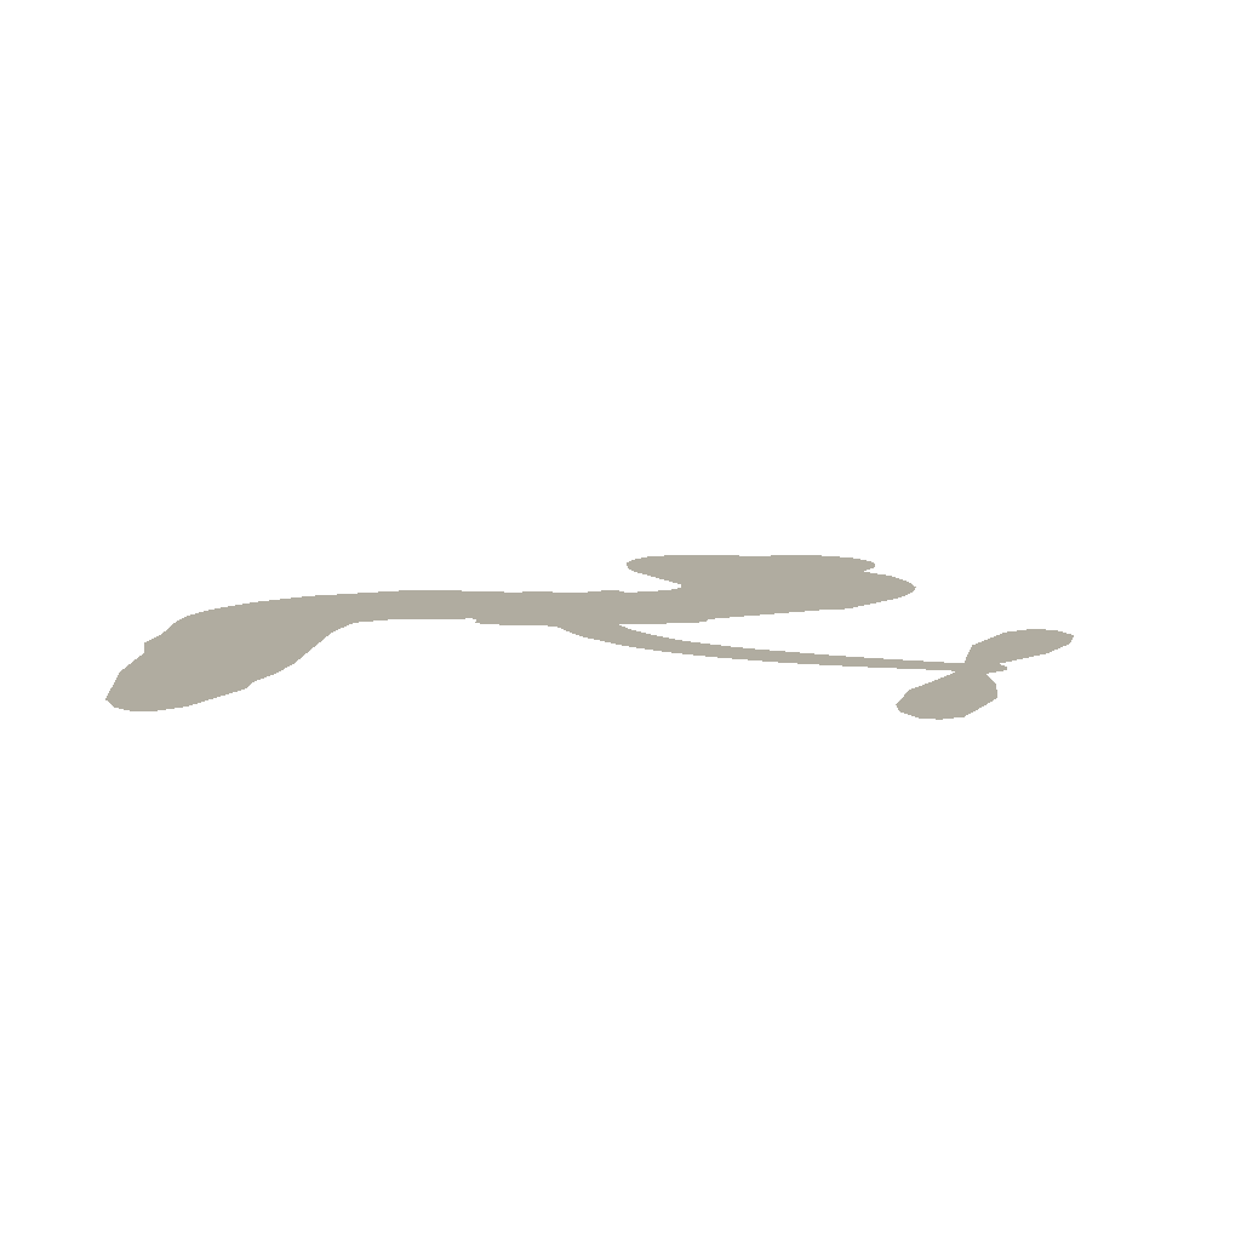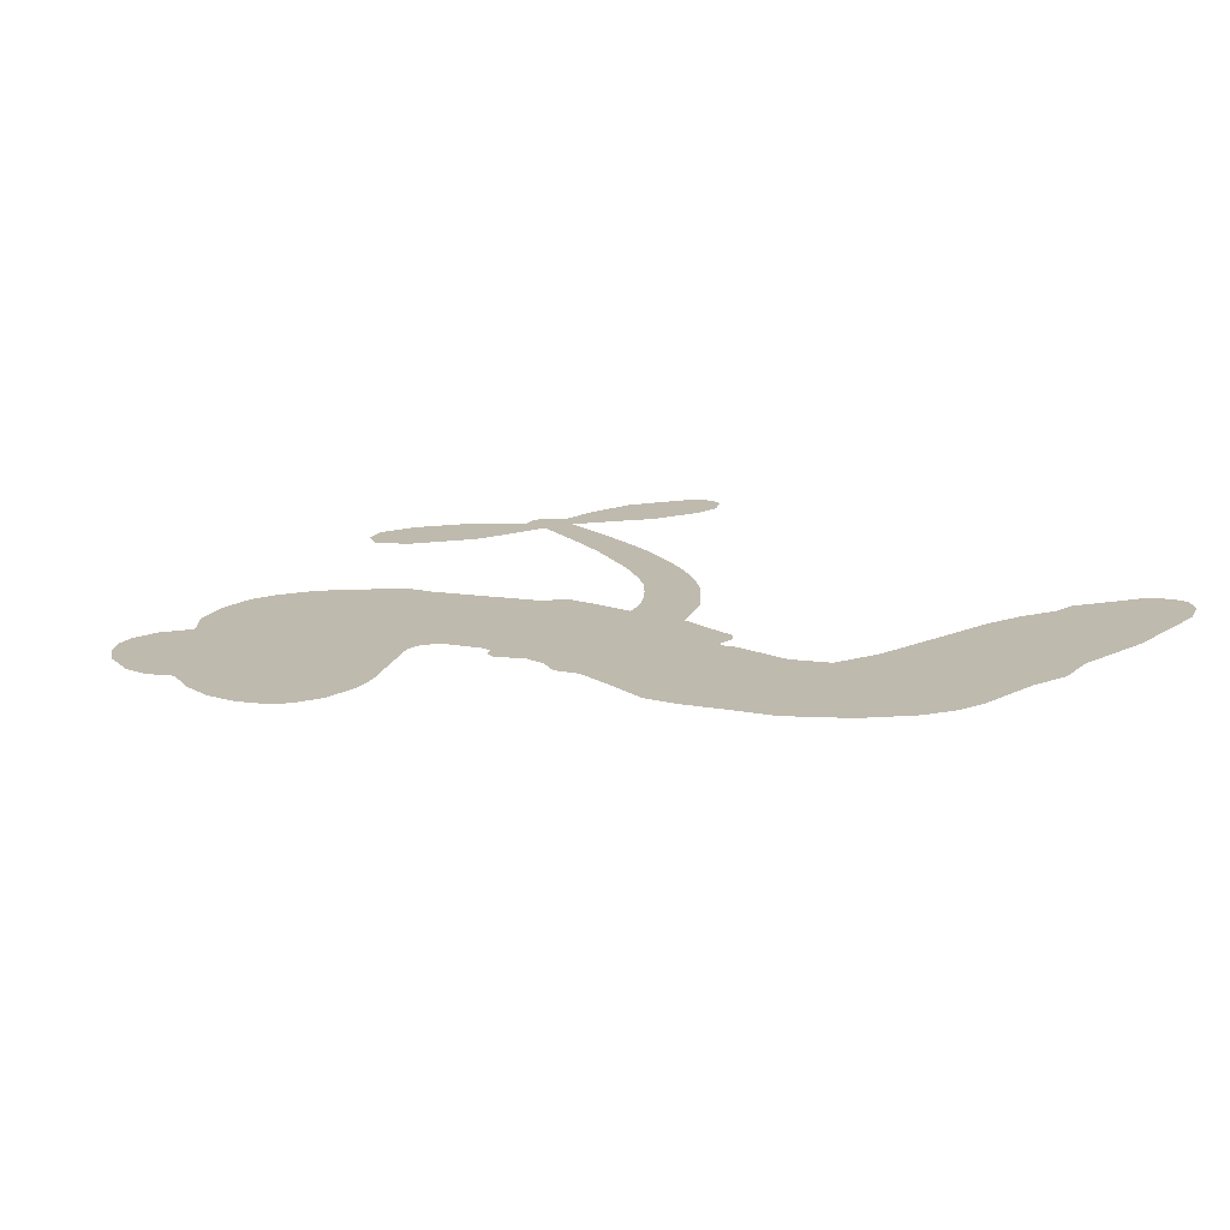
<metadata>
{"format":"obj","ext":"obj","renderer":"f3d","projection":"perspective","resolution":1024,"background":"white","views":[{"elev":10.0,"azim":93.9,"up":"+Z"},{"elev":15.5,"azim":-44.0,"up":"+Z"}]}
</metadata>
<code>
v -468.9 31.19 0
v -468.6 36.39 0
v -467 41.31 0
v -469.3 44.82 0
v -469.8 48.53 0
v -468.5 53.83 0
v -466.4 57.33 0
v -463.8 59.59 0
v -461 60.62 0
v -456.7 60.45 0
v -452 58.32 0
v -448.2 62.41 0
v -442.2 65.14 0
v -437 66.05 0
v -432.7 65.42 0
v -426.9 63.25 0
v -416.3 55.09 0
v -414.9 50.91 0
v -406.3 35.13 0
v -404.4 34.69 0
v -403.2 33.34 0
v -401.2 22.52 0
v -382.1 46.09 0
v -375.5 68.37 0
v -375.9 69.32 0
v -388.3 71.24 0
v -398.6 76.46 0
v -401.7 80.86 0
v -400.4 83.91 0
v -396.7 85.79 0
v -390.3 84.47 0
v -382.8 80.56 0
v -375.3 73.72 0
v -373.2 74.64 0
v -371.1 74.38 0
v -368.6 71.54 0
v -362.4 72.28 0
v -353.4 71.68 0
v -342.3 66.94 0
v -340.7 64.14 0
v -341.3 61.68 0
v -344.8 59.53 0
v -348.9 59.33 0
v -357.7 61.32 0
v -370.1 68.07 0
v -399.1 13.73 0
v -399.8 3.48 0
v -401.2 2.133 0
v -404.2 1.973 0
v -404.5 0.6835 0
v -403.8 -0.4876 0
v -403 -9.849 0
v -399.9 -15.03 0
v -392.1 -16.73 0
v -369.5 -17.48 0
v -362.8 -18.44 0
v -356.9 -20.24 0
v -353 -20.13 0
v -341.9 -24.92 0
v -339.2 -27.97 0
v -338.7 -30.67 0
v -341 -33.47 0
v -345.3 -35.71 0
v -362.4 -38.55 0
v -375.8 -38.85 0
v -382.5 -40.67 0
v -388.6 -39.99 0
v -399.7 -40.48 0
v -404.1 -39.9 0
v -409.2 -38.02 0
v -416.2 -32.96 0
v -422.4 -25.75 0
v -427.9 -13.54 0
v -429.4 -8.514 0
v -427.9 5.057 0
v -429.4 8.52 0
v -428 11.84 0
v -428.3 14.92 0
v -430.9 18.95 0
v -430.6 20.5 0
v -429.1 21.44 0
v -429.1 22.81 0
v -431.6 28.24 0
v -434.1 29.98 0
v -436.9 29.79 0
v -449.2 21.91 0
v -453.3 20.35 0
v -458.9 19.83 0
v -463.1 21 0
v -465.6 22.86 0
v -467.8 26.69 0
v -376.9 38.03 0
v -374.1 69.42 0
v -426.7 22.13 0
v -406.4 1.828 0
v -403.4 -5.159 0
v -428.8 19.31 0
v -406 31.94 0
v -399.6 8.578 0
v -372.6 53.18 0
v -375.1 71.44 0
v -371.3 60.73 0
v -370.8 64.44 0
v -429.6 16.93 0
v -405.4 4.545 0
v -382.2 70.19 0
v -372.2 71.68 0
v -378.9 71.84 0
v -342.6 -29.91 0
v -344.6 63.77 0
v -426.8 26.76 0
v -405.9 -1.401 0
v -426.8 17.28 0
v -461.1 26.37 0
v -460.6 55.18 0
v -435.9 34.87 0
v -402 27.94 0
v -402.4 4.856 0
v -378.4 56.85 0
v -376.9 62.53 0
v -410.5 5.06 0
v -411.8 33.1 0
v -423.7 13.67 0
v -429.8 33.51 0
v -404.1 9.162 0
v -373 66.57 0
v -411.6 -0.6791 0
v -373.8 63.36 0
v -374.6 59.93 0
v -424.2 8.466 0
v -354.8 -27.2 0
v -363.9 64.82 0
v -397.3 80.71 0
v -379.1 77.07 0
v -347.8 69.37 0
v -463 47.59 0
v -371.9 56.97 0
v -354.9 -23.41 0
v -365.9 68.43 0
v -361.6 -25.47 0
v -347.5 -22.53 0
v -350.9 -25.19 0
v -436 58.05 0
v -400.9 -32.13 0
v -464.3 29.94 0
v -453.8 27.74 0
v -464.4 53.73 0
v -418.6 24.39 0
v -409.9 -7.831 0
v -393.5 73.84 0
v -382.2 74.33 0
v -465.5 44.8 0
v -460.1 40.46 0
v -461.8 43.93 0
v -454.8 45.19 0
v -458.7 46.98 0
v -353.8 -37.15 0
v -346.6 -27.24 0
v -435.4 62.2 0
v -423 50.43 0
v -401.4 -36.48 0
v -452.4 24.12 0
v -443.1 25.86 0
v -456.9 24.45 0
v -423 24.43 0
v -406.2 -7.624 0
v -407.7 -13.82 0
v -458 43.42 0
v -453.8 38.17 0
v -454.1 51.91 0
v -460.3 50.92 0
v -440 60.76 0
v -430.7 59.4 0
v -419 51.82 0
v -394.2 -40.2 0
v -405.9 -33.7 0
v -422.5 19.56 0
v -420.8 32.26 0
v -455.6 48.66 0
v -450.1 48.11 0
v -421.6 59.17 0
v -428.2 30.2 0
v -398 -34.73 0
v -394.6 -28.54 0
v -423 28.66 0
v -422.3 54.8 0
v -410.6 43.01 0
v -425.4 32.6 0
v -426.2 57.64 0
v -426 41.03 0
v -418.6 44.03 0
v -426.9 36.72 0
v -417.7 47.99 0
v -421.4 37.86 0
v -432.3 40.06 0
v -412.7 46.96 0
v -430.4 37.03 0
v -414.6 43.37 0
v -417.3 39.72 0
v -412.9 39.36 0
v -415.4 35.65 0
v -408.4 39.07 0
v -416.1 30.77 0
v -410.9 36.51 0
v -433.1 33.1 0
v -409.6 1.89 0
v -413.1 2.626 0
v -416.2 8.623 0
v -418.2 -1.648 0
v -394 82.93 0
v -393.3 78.4 0
v -389.2 75.95 0
v -458.4 32.06 0
v -457.7 28.25 0
v -409.7 23.22 0
v -463.9 37.62 0
v -442.8 33.66 0
v -403.8 -13.8 0
v -405.8 -20.96 0
v -402.8 -18.01 0
v -406.4 -17.27 0
v -413 -18.08 0
v -409.5 -19.73 0
v -399.9 -24.27 0
v -414.4 -25.3 0
v -402.3 -21.6 0
v -405 -26.71 0
v -397.7 -19.73 0
v -412.7 -21.85 0
v -425.1 -19.59 0
v -409.6 -25.48 0
v -455.9 56.04 0
v -457.5 52.92 0
v -444.2 61.44 0
v -447.2 57.63 0
v -442.7 57.17 0
v -445.5 51.94 0
v -429.8 64.34 0
v -432.2 62.3 0
v -406 -37.11 0
v -411.1 -33.17 0
v -449.8 42.32 0
v -424.3 61.21 0
v -431.4 51.12 0
v -420.3 10.59 0
v -420.1 5.8 0
v -415.3 16.29 0
v -419.5 14.9 0
v -416.2 12.52 0
v -411.2 10.4 0
v -421.3 -8.907 0
v -385.9 74.07 0
v -385.8 78 0
v -386.6 82.5 0
v -390 80.52 0
v -460.9 29.77 0
v -462.2 33.78 0
v -458.8 36.36 0
v -405.3 24.37 0
v -411.9 27.95 0
v -463.6 41.03 0
v -439.1 32.89 0
v -440 37.91 0
v -440 27.82 0
v -448.2 27.79 0
v -443.4 29.77 0
v -447.3 32.4 0
v -446.4 37.88 0
v -404.1 -30.38 0
v -400.9 -28.14 0
v -408.3 -29.56 0
v -412.5 -29.12 0
v -395.3 -23.86 0
v -380.8 -17.14 0
v -393.7 -20.28 0
v -390.9 -23.72 0
v -386.4 -16.94 0
v -390.1 -28.23 0
v -392 -32.06 0
v -382.9 -24.81 0
v -389.7 -19.94 0
v -395.6 -32.05 0
v -390.1 -35.95 0
v -387 -25.44 0
v -385.4 -21.2 0
v -385.1 -36.38 0
v -381.4 -21.1 0
v -384 -30.58 0
v -375.5 -25.68 0
v -387.9 -31.8 0
v -375.1 -17.32 0
v -379.1 -24.21 0
v -380.3 -28.34 0
v -375.9 -21.47 0
v -379.3 -34.11 0
v -370.4 -23.13 0
v -396 -15.92 0
v -450.2 54.16 0
v -451.5 45.14 0
v -453.2 42.15 0
v -448.1 45.3 0
v -446.5 48.51 0
v -445.6 41.94 0
v -439.9 48.46 0
v -444.3 45.46 0
v -441.2 42.25 0
v -436.7 41.1 0
v -435 38.15 0
v -433.3 45.71 0
v -438.1 44.88 0
v -429.8 55.16 0
v -433.9 54.44 0
v -427.1 51.78 0
v -438.9 53.96 0
v -435.8 50.34 0
v -428.6 47.05 0
v -416.3 4.823 0
v -419 2.101 0
v -428.5 -1.712 0
v -423.7 2.91 0
v -428.2 1.66 0
v -425.1 -0.3487 0
v -425 -5.344 0
v -412.9 7.492 0
v -407.9 8.102 0
v -407.1 12.86 0
v -425.5 -10.11 0
v -417.4 -20.54 0
v -466 33.6 0
v -405.8 28.14 0
v -415.6 26.85 0
v -419.2 28.37 0
v -414.3 22.14 0
v -409.3 30.51 0
v -446.1 23.89 0
v -443.2 36.97 0
v -450.1 38.6 0
v -451.5 34.28 0
v -455.3 34.5 0
v -381.5 -37.1 0
v -375.9 -30.57 0
v -448.7 51.16 0
v -442.4 53.63 0
v -430.1 43.4 0
v -420.8 -4.873 0
v -415.7 -7.547 0
v -429 -5.106 0
v -403.1 12.99 0
v -402.1 17.75 0
v -411.2 14.72 0
v -407.4 18 0
v -408.8 26.6 0
v -418 19.93 0
v -451 30.45 0
v -375.1 -34.71 0
v -369.1 -38.71 0
v -368.4 -31.34 0
v -372.4 -38.79 0
v -370.9 -34.93 0
v -366.5 -35.23 0
v -372.2 -31.42 0
v -370.4 -27.47 0
v -362.8 -30.99 0
v -366.2 -25.41 0
v -363.9 -22.25 0
v -360.2 -22.04 0
v -366.2 -17.96 0
v -385.1 24.03 0
v -389.4 31.74 0
v -404.8 20.51 0
v -411.4 18.95 0
v -362.7 -34.78 0
v -357.4 -32.83 0
v -358.1 -37.86 0
v -350.7 -30.33 0
v -367.3 -21.32 0
v -391.2 18.02 0
v -354.3 -30.84 0
v -349.6 -36.44 0
v -352.1 -33.73 0
v -348 -33 0
v -395 26.23 0
v -399.4 19.59 0
v -397.9 24.03 0
v -349.8 64.52 0
v -351.6 68.1 0
v -357.7 67.4 0
v -353.3 60.35 0
v -354.2 64.6 0
v -466.1 50.1 0
v -409.1 -3.858 0
v -413.1 -4.458 0
v -422 41.87 0
v -422.3 46.18 0
v -419 35.28 0
v -419.3 -29.31 0
v -418.4 -25.4 0
v -372.4 -19.95 0
v -421.9 -14.63 0
v -417.2 -15.75 0
v -412.8 -12.87 0
v -418.7 -12 0
v -409.9 -11.23 0
v -415.5 -10.88 0
v -365.7 -28.97 0
v -358.8 -28.76 0
v -358 -25.27 0
v -394.1 21.48 0
v -395.1 15.82 0
v -389.7 22.69 0
v -392 28.92 0
v -380.4 30.74 0
v -388.1 26.89 0
v -382.6 27.28 0
v -385.3 38.54 0
v -384.9 31.25 0
v -382.1 35.05 0
v -387.2 35 0
v -378.5 34.37 0
v -357.8 72.03 0
v -361.7 68.31 0
v -360.8 63.1 0
v -425.7 44.71 0
v -426.5 -16.56 0
v -421 -18.57 0
v -423.7 -22.66 0
v -420.3 -22.6 0
v -396.2 18.62 0
v -380.1 51.37 0
v -376.5 53.2 0
v -374.3 45.57 0
v -373.4 49.37 0
v -377.2 48.38 0
v -378.3 44.24 0
v -383.6 42.21 0
v -380.8 39.07 0
v -393.8 -35.36 0
v -397 -38.17 0
f 112 206 391
f 186 160 174
f 75 130 76
f 203 122 201
f 105 121 206
f 45 107 93
f 51 50 112
f 123 78 77
f 89 88 114
f 125 118 99
f 1 91 145
f 162 164 87
f 25 108 106
f 43 42 110
f 80 79 97
f 126 93 24
f 58 138 142
f 179 299 180
f 128 129 102
f 105 125 325
f 52 166 167
f 143 159 172
f 240 176 70
f 142 138 131
f 176 240 161
f 223 231 219
f 59 158 109
f 95 112 50
f 117 21 98
f 113 94 97
f 97 104 113
f 104 78 113
f 349 383 22
f 166 112 391
f 105 95 49
f 74 73 327
f 51 112 96
f 82 94 111
f 107 34 101
f 52 218 53
f 323 345 322
f 203 260 122
f 90 89 114
f 167 221 218
f 145 256 257
f 91 90 114
f 298 232 170
f 98 19 334
f 282 183 437
f 77 76 130
f 4 3 152
f 152 5 4
f 56 365 366
f 45 126 103
f 115 9 8
f 8 7 147
f 45 139 36
f 106 151 252
f 147 7 6
f 381 158 375
f 114 145 91
f 246 208 245
f 136 154 156
f 10 9 115
f 19 122 334
f 205 83 124
f 17 174 18
f 84 205 116
f 165 111 94
f 182 83 111
f 162 146 164
f 239 15 159
f 206 207 127
f 129 137 102
f 236 234 235
f 350 250 326
f 172 159 14
f 180 302 342
f 126 45 93
f 322 318 320
f 239 238 15
f 211 150 212
f 5 152 390
f 136 152 154
f 25 93 101
f 31 30 210
f 107 45 36
f 124 192 197
f 161 183 144
f 119 430 137
f 120 119 129
f 296 364 376
f 359 361 355
f 287 274 285
f 363 373 406
f 276 285 281
f 50 49 95
f 53 218 220
f 275 54 297
f 49 48 118
f 126 128 103
f 274 287 294
f 58 57 138
f 78 123 113
f 407 406 131
f 118 105 49
f 375 158 142
f 68 161 69
f 61 109 62
f 421 139 132
f 109 60 59
f 166 52 96
f 423 394 160
f 60 109 61
f 348 349 351
f 85 84 116
f 141 58 142
f 162 87 86
f 43 110 385
f 134 32 151
f 386 385 135
f 110 42 41
f 110 135 385
f 102 103 128
f 57 366 407
f 40 110 41
f 40 39 110
f 421 387 420
f 119 137 129
f 141 158 59
f 37 36 139
f 105 206 95
f 47 118 48
f 94 81 97
f 95 206 112
f 430 433 432
f 432 100 430
f 413 416 369
f 82 81 94
f 177 165 94
f 98 20 19
f 98 21 20
f 97 79 104
f 63 62 109
f 108 151 106
f 117 330 259
f 210 133 211
f 93 107 101
f 83 82 111
f 259 22 117
f 348 99 46
f 47 99 118
f 24 93 25
f 132 139 45
f 35 34 107
f 126 24 128
f 101 34 33
f 118 125 105
f 130 123 77
f 115 8 147
f 128 24 120
f 108 101 33
f 27 133 28
f 108 33 134
f 255 253 254
f 185 111 165
f 28 133 29
f 133 30 29
f 129 128 120
f 110 39 135
f 159 15 14
f 145 114 256
f 193 160 394
f 101 108 25
f 389 388 385
f 36 35 107
f 168 154 153
f 81 80 97
f 372 373 363
f 151 108 134
f 214 114 164
f 145 257 329
f 163 265 335
f 179 233 171
f 390 6 5
f 147 390 171
f 113 123 177
f 177 123 248
f 209 346 392
f 397 396 225
f 261 154 152
f 27 150 211
f 253 252 151
f 152 136 390
f 3 2 216
f 168 169 300
f 261 152 3
f 168 156 154
f 261 153 154
f 234 236 172
f 179 156 155
f 147 171 115
f 64 374 372
f 375 380 381
f 141 142 158
f 142 131 375
f 172 14 13
f 143 173 239
f 308 205 197
f 196 198 187
f 283 175 67
f 161 144 176
f 264 266 163
f 214 146 213
f 85 262 264
f 262 85 116
f 114 88 164
f 87 164 88
f 177 94 113
f 332 148 331
f 112 166 96
f 166 149 403
f 346 209 345
f 223 219 221
f 169 168 153
f 155 156 168
f 265 162 86
f 162 265 146
f 179 180 170
f 11 10 232
f 136 156 171
f 171 156 179
f 12 234 13
f 172 13 234
f 173 311 189
f 189 311 313
f 16 173 189
f 200 198 199
f 288 280 284
f 183 282 144
f 270 184 224
f 70 176 241
f 245 248 123
f 148 165 177
f 188 194 192
f 188 182 185
f 179 155 299
f 179 170 233
f 299 300 242
f 301 302 180
f 188 192 124
f 17 181 186
f 83 182 124
f 438 161 68
f 437 283 279
f 288 290 286
f 220 226 228
f 332 165 148
f 188 185 178
f 17 186 174
f 189 186 181
f 174 193 18
f 185 182 111
f 202 187 200
f 182 188 124
f 16 189 243
f 311 173 312
f 189 313 186
f 194 190 192
f 18 193 196
f 194 188 178
f 190 195 197
f 160 193 174
f 198 196 193
f 122 204 201
f 393 194 199
f 160 313 316
f 304 314 343
f 190 197 192
f 198 193 191
f 197 195 308
f 199 191 393
f 198 191 199
f 395 194 178
f 198 200 187
f 201 200 199
f 204 19 202
f 395 199 194
f 201 395 203
f 332 178 185
f 204 202 200
f 260 331 333
f 201 204 200
f 19 204 122
f 83 205 84
f 197 205 124
f 207 206 121
f 206 127 391
f 324 317 207
f 130 320 246
f 250 350 249
f 123 130 245
f 127 207 209
f 207 121 324
f 30 133 210
f 133 27 211
f 150 26 212
f 210 211 255
f 252 212 26
f 253 255 212
f 146 354 339
f 258 153 216
f 146 214 164
f 256 214 213
f 353 247 333
f 348 46 349
f 2 1 329
f 216 257 258
f 307 263 308
f 354 267 338
f 52 167 218
f 221 220 218
f 221 167 223
f 269 270 227
f 219 226 220
f 53 220 228
f 167 222 223
f 219 220 221
f 402 400 404
f 328 225 229
f 222 229 223
f 269 227 271
f 226 227 224
f 224 273 228
f 397 72 396
f 71 70 241
f 227 226 219
f 226 224 228
f 223 229 231
f 144 269 176
f 273 224 184
f 297 53 228
f 399 251 327
f 231 229 225
f 400 402 399
f 426 427 425
f 71 241 272
f 219 231 227
f 10 115 232
f 233 115 171
f 170 232 233
f 115 233 232
f 11 235 12
f 234 12 235
f 11 232 298
f 236 143 172
f 235 11 298
f 235 237 343
f 299 301 180
f 237 302 304
f 143 239 159
f 173 16 238
f 173 238 239
f 70 69 240
f 161 240 69
f 176 269 271
f 271 231 272
f 338 268 337
f 262 263 217
f 314 312 143
f 189 181 243
f 316 313 244
f 246 245 130
f 249 248 245
f 319 322 321
f 318 207 317
f 250 249 208
f 215 260 333
f 249 245 208
f 248 247 353
f 250 208 324
f 247 248 249
f 325 250 324
f 325 326 250
f 230 399 424
f 400 222 401
f 106 252 26
f 253 151 32
f 255 254 31
f 212 252 253
f 210 255 31
f 253 32 254
f 212 255 211
f 214 256 114
f 257 256 213
f 257 213 258
f 216 2 329
f 339 258 213
f 169 153 258
f 330 117 98
f 326 351 350
f 331 260 203
f 259 330 352
f 3 216 261
f 153 261 216
f 263 262 116
f 266 264 262
f 310 304 305
f 301 242 303
f 265 266 267
f 266 262 217
f 267 266 217
f 265 163 266
f 268 267 217
f 268 338 267
f 263 336 217
f 268 303 337
f 270 269 144
f 227 231 271
f 270 144 282
f 227 270 224
f 272 231 225
f 176 271 241
f 272 225 396
f 241 271 272
f 184 278 276
f 228 273 275
f 276 284 285
f 285 274 277
f 273 276 275
f 284 276 278
f 184 276 273
f 54 275 281
f 175 283 437
f 276 281 275
f 279 184 282
f 278 184 279
f 437 279 282
f 290 288 284
f 376 398 296
f 277 54 281
f 282 184 270
f 438 183 161
f 66 286 67
f 67 286 283
f 279 290 278
f 284 280 285
f 285 280 287
f 277 281 285
f 340 65 295
f 278 290 284
f 292 287 280
f 294 287 292
f 340 286 66
f 341 293 295
f 292 280 293
f 358 359 355
f 279 283 290
f 286 290 283
f 293 280 288
f 291 294 398
f 294 292 289
f 295 293 288
f 289 292 293
f 294 289 296
f 294 291 274
f 340 288 286
f 293 341 289
f 361 362 341
f 365 376 364
f 342 170 180
f 275 297 228
f 237 235 298
f 300 299 155
f 301 299 242
f 168 300 155
f 337 300 169
f 242 337 303
f 342 302 237
f 305 301 303
f 311 312 244
f 336 303 268
f 307 310 306
f 301 305 302
f 305 303 306
f 303 336 306
f 304 302 305
f 307 306 263
f 305 306 310
f 308 263 116
f 307 195 309
f 308 116 205
f 195 307 308
f 309 344 316
f 309 244 315
f 307 309 310
f 315 310 309
f 312 173 143
f 313 311 244
f 314 143 236
f 315 312 314
f 244 309 316
f 186 313 160
f 343 314 236
f 315 314 304
f 315 304 310
f 244 312 315
f 344 309 195
f 393 394 423
f 208 246 317
f 318 317 246
f 75 320 130
f 207 318 209
f 323 251 345
f 320 318 246
f 320 321 322
f 322 319 323
f 320 75 321
f 318 322 209
f 347 74 323
f 327 323 74
f 317 324 208
f 325 324 121
f 105 325 121
f 326 325 125
f 348 326 125
f 350 247 249
f 230 425 399
f 323 327 251
f 427 397 328
f 73 399 327
f 145 329 1
f 216 329 257
f 334 330 98
f 215 352 260
f 332 331 203
f 331 148 333
f 178 332 203
f 332 185 165
f 353 333 148
f 371 247 350
f 122 260 334
f 334 260 352
f 336 263 306
f 265 86 335
f 268 217 336
f 300 337 242
f 337 169 338
f 169 258 339
f 265 354 146
f 146 339 213
f 169 339 338
f 65 340 66
f 288 340 295
f 65 355 295
f 341 295 355
f 237 298 342
f 170 342 298
f 235 343 236
f 304 343 237
f 195 190 344
f 423 344 190
f 346 345 251
f 322 345 209
f 399 425 400
f 391 392 149
f 99 348 125
f 323 319 347
f 413 410 368
f 259 370 22
f 215 351 370
f 326 348 351
f 371 333 247
f 370 351 349
f 371 215 333
f 259 352 215
f 334 352 330
f 148 177 353
f 248 353 177
f 267 354 265
f 339 354 338
f 360 363 357
f 289 341 362
f 357 359 360
f 358 356 359
f 364 140 365
f 360 359 356
f 355 65 358
f 361 359 357
f 356 64 360
f 364 405 140
f 361 357 362
f 355 361 341
f 357 363 405
f 289 362 296
f 360 64 372
f 374 157 373
f 296 362 364
f 362 357 405
f 366 365 140
f 398 376 55
f 366 140 407
f 56 366 57
f 417 415 418
f 365 56 367
f 428 384 383
f 22 370 349
f 215 370 259
f 350 351 371
f 215 371 351
f 373 157 380
f 363 360 372
f 378 375 131
f 373 378 406
f 372 374 373
f 381 380 379
f 365 367 376
f 55 376 367
f 377 410 408
f 46 383 349
f 406 378 131
f 373 380 378
f 63 381 379
f 380 375 378
f 157 379 380
f 63 109 381
f 158 381 109
f 408 382 384
f 22 383 384
f 386 135 38
f 377 408 428
f 428 46 409
f 385 386 389
f 387 386 38
f 389 44 388
f 421 420 37
f 422 44 387
f 386 387 389
f 43 385 388
f 44 389 387
f 171 390 136
f 6 390 147
f 392 391 127
f 166 391 149
f 209 392 127
f 149 392 346
f 394 393 191
f 190 194 393
f 193 394 191
f 423 160 316
f 203 395 178
f 199 395 201
f 272 396 71
f 222 328 229
f 328 397 225
f 291 398 55
f 294 296 398
f 400 328 222
f 401 222 167
f 399 402 251
f 167 403 401
f 404 149 346
f 404 400 401
f 346 251 402
f 166 403 167
f 404 403 149
f 404 401 403
f 346 402 404
f 140 405 363
f 362 405 364
f 407 131 138
f 363 406 140
f 407 138 57
f 140 406 407
f 410 377 368
f 413 411 410
f 428 408 384
f 382 408 410
f 413 414 416
f 382 410 411
f 369 411 413
f 416 414 412
f 436 434 435
f 413 368 414
f 417 416 412
f 92 436 419
f 418 369 416
f 417 419 436
f 139 421 37
f 417 418 416
f 417 412 419
f 387 38 420
f 422 421 132
f 344 423 316
f 421 422 387
f 393 423 190
f 72 397 427
f 399 73 424
f 400 425 328
f 425 427 328
f 425 230 426
f 72 427 426
f 46 428 383
f 377 428 409
f 119 429 430
f 137 430 100
f 432 433 431
f 429 23 433
f 434 431 433
f 433 430 429
f 434 433 23
f 415 417 436
f 92 431 434
f 434 436 92
f 434 23 435
f 415 436 435
f 437 183 438
f 68 175 438
f 437 438 175

</code>
